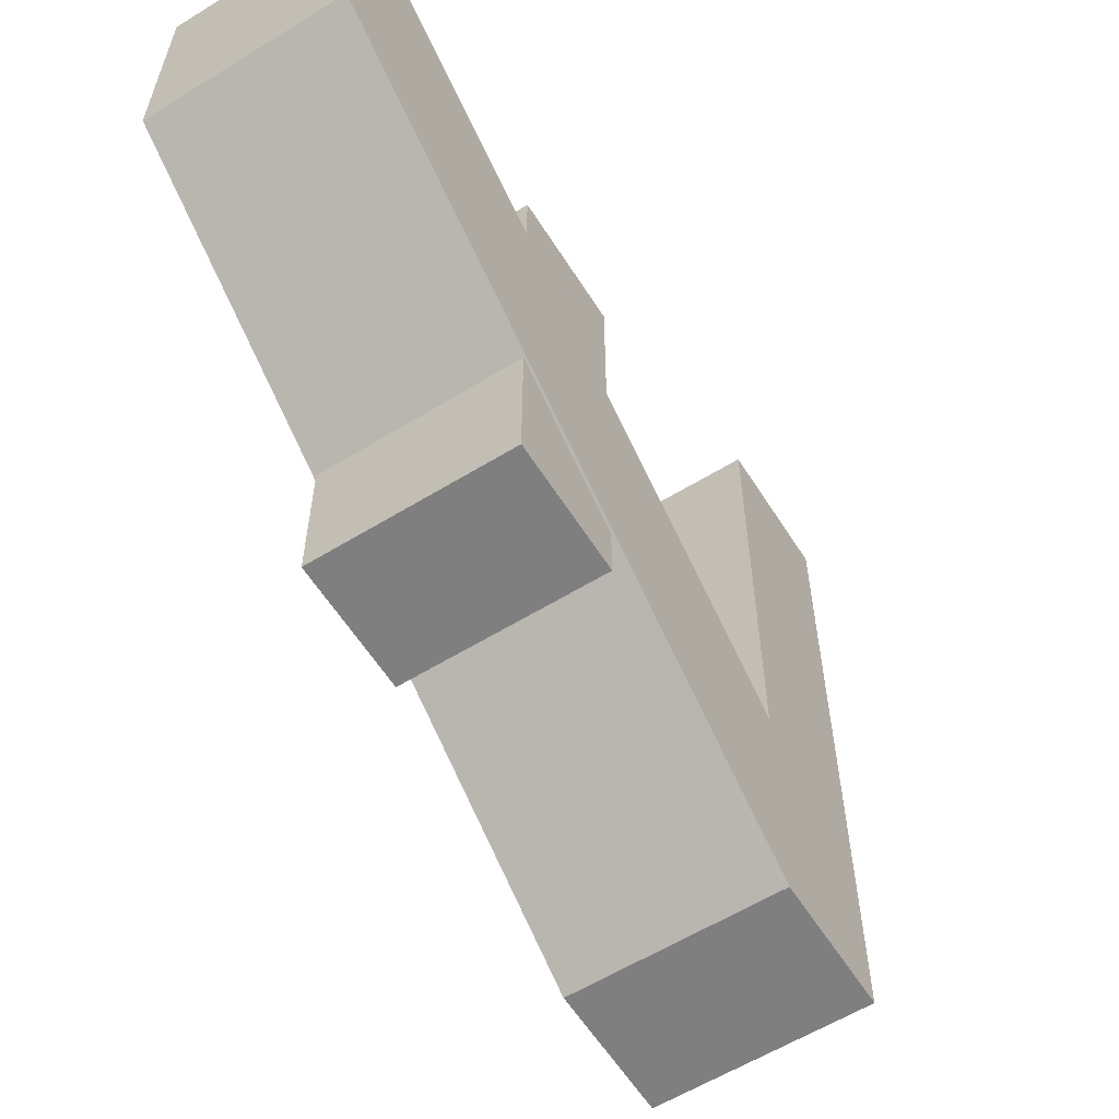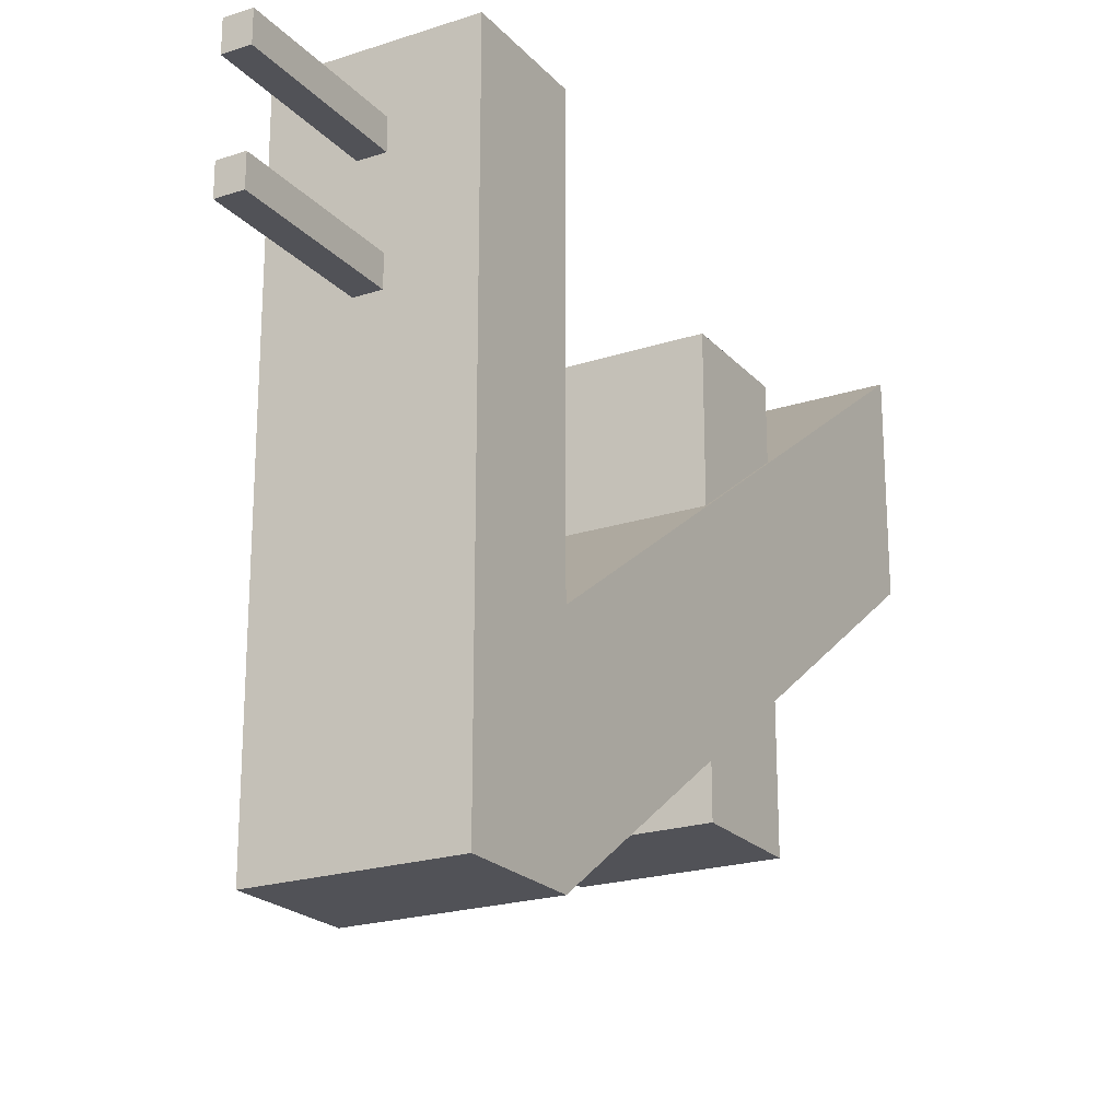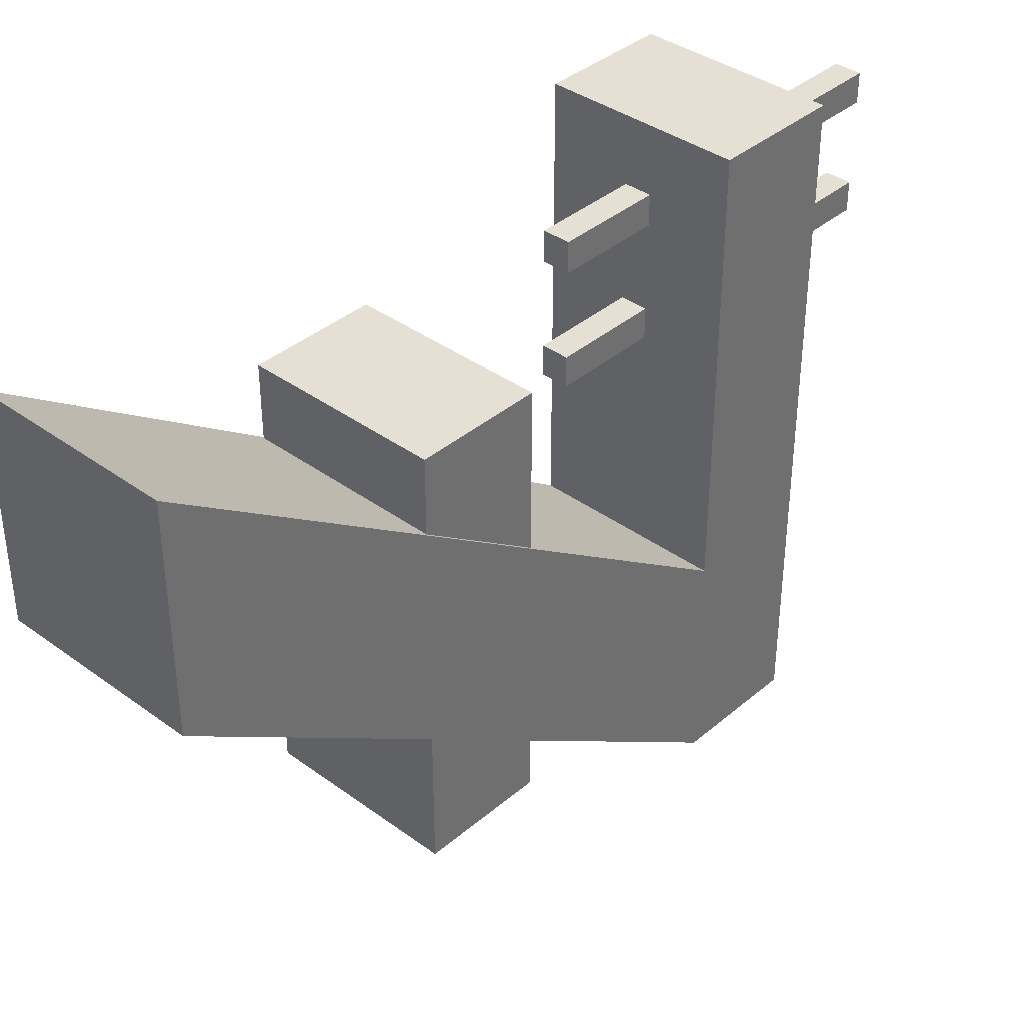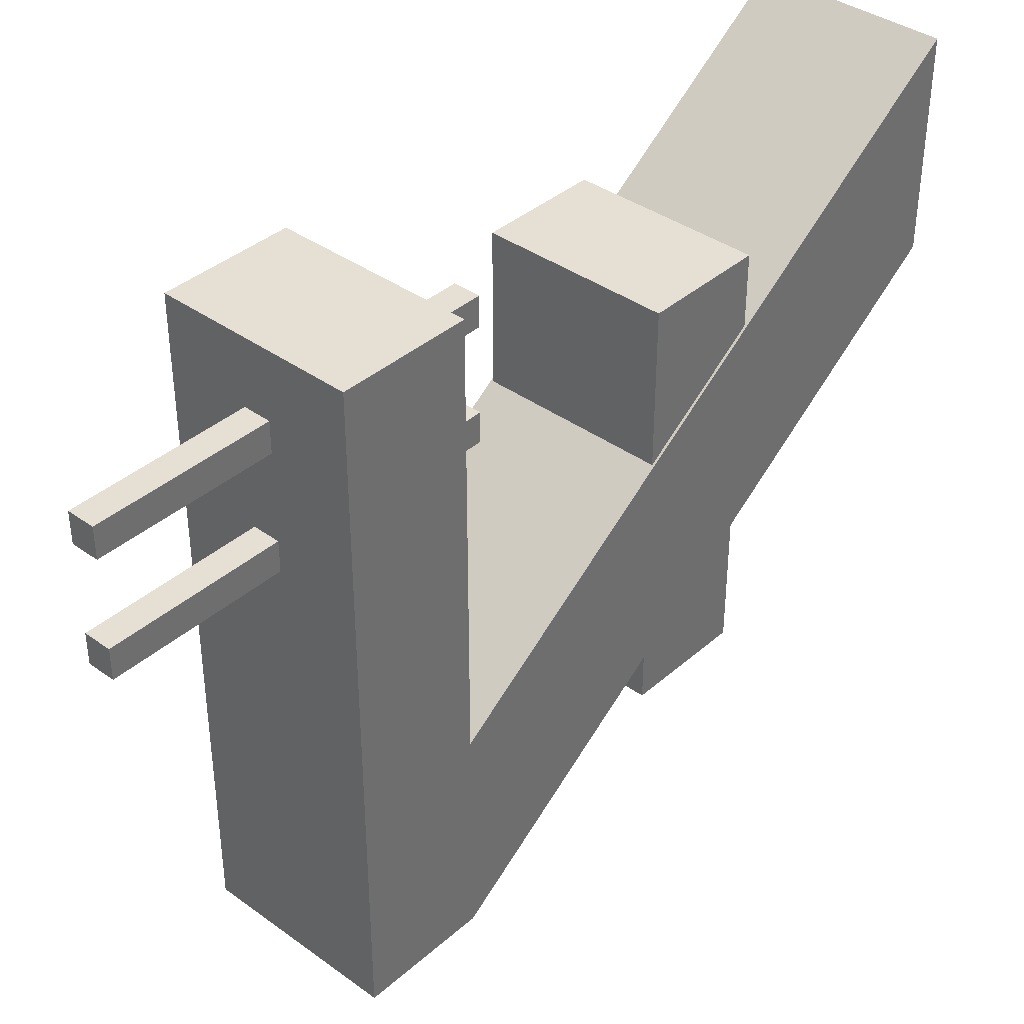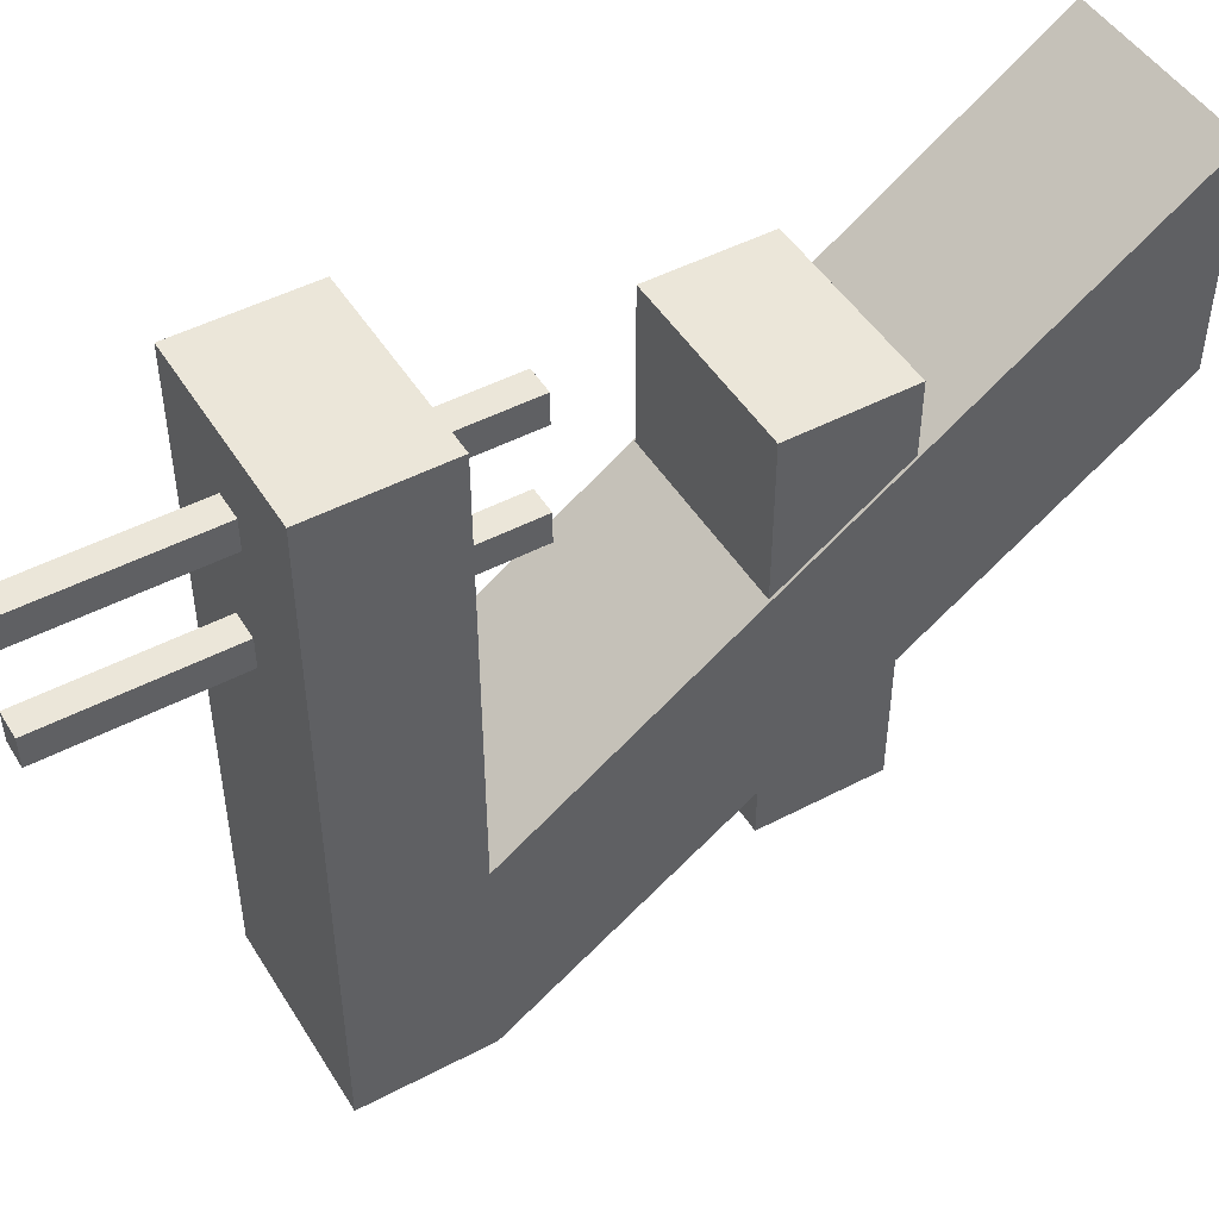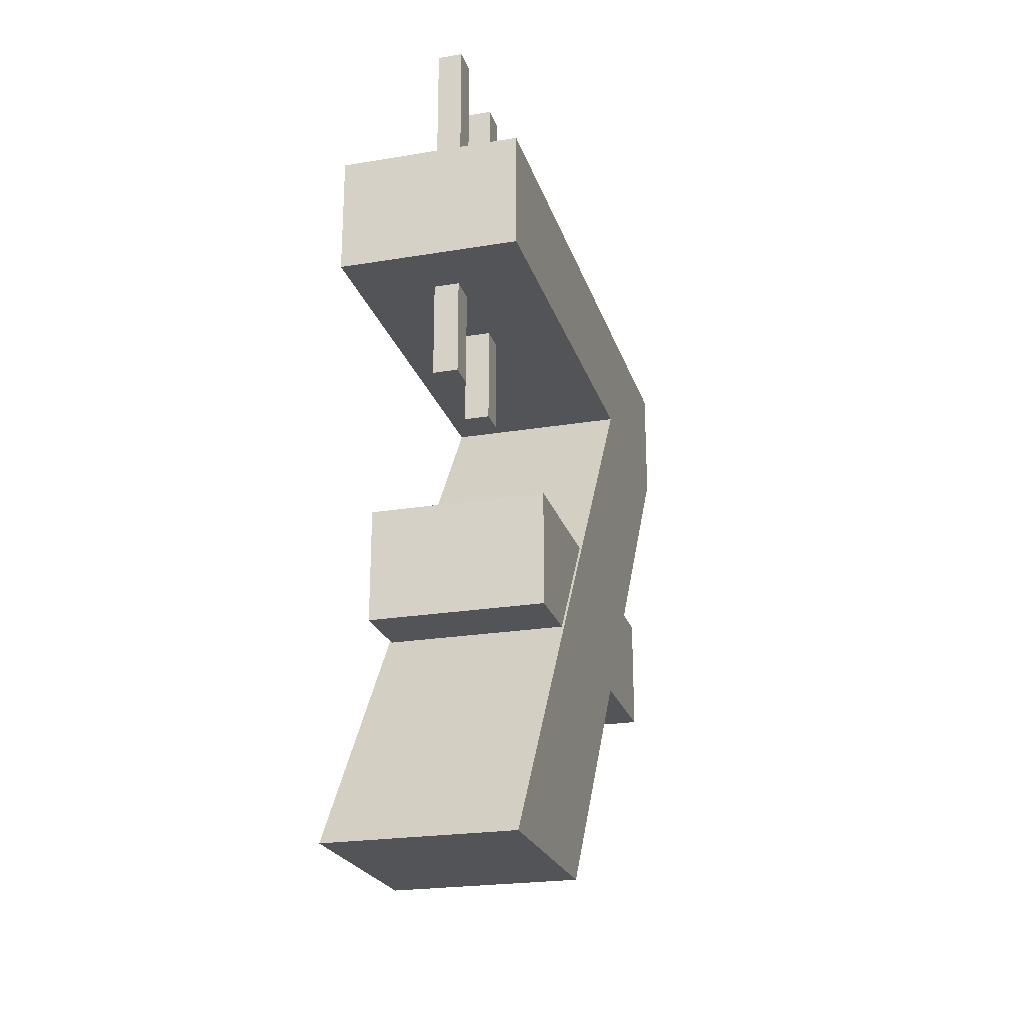
<metadata>
{"format":"obj","ext":"obj","renderer":"f3d","projection":"perspective","resolution":1024,"background":"white","views":[{"elev":-59.7,"azim":32.2,"up":"+Z"},{"elev":-21.6,"azim":-150.1,"up":"+Z"},{"elev":37.9,"azim":42.9,"up":"+Z"},{"elev":38.2,"azim":-137.7,"up":"+Z"},{"elev":47.9,"azim":-120.5,"up":"+Z"},{"elev":-23.2,"azim":15.7,"up":"+Y"}]}
</metadata>
<code>
g default
v -0.1476 -0.09723 0.5
v 0.1476 -0.09723 0.5
v -0.1476 0.09723 0.5
v 0.1476 0.09723 0.5
v -0.1476 0.09723 0.1667
v 0.1476 0.09723 0.1667
v -0.1476 0.09723 -0.1667
v 0.1476 0.09723 -0.1667
v -0.1476 0.09723 -0.5
v 0.1476 0.09723 -0.5
v -0.1476 -0.09723 -0.5
v 0.1476 -0.09723 -0.5
v -0.1476 -0.09723 -0.1667
v 0.1476 -0.09723 -0.1667
v -0.1476 -0.09723 0.1667
v 0.1476 -0.09723 0.1667
v -0.1476 -1.042 0.1594
v 0.1476 -1.042 0.1594
v 0.1476 -1.042 0.4928
v -0.1476 -1.042 0.4928
v -0.02068 -0.2573 0.3987
v 0.02068 -0.2573 0.3987
v -0.02068 0.361 0.3987
v 0.02068 0.361 0.3987
v -0.02068 0.361 0.3522
v 0.02068 0.361 0.3522
v -0.02068 -0.2573 0.3522
v 0.02068 -0.2573 0.3522
v -0.02068 -0.2573 0.2212
v 0.02068 -0.2573 0.2212
v -0.02068 0.361 0.2212
v 0.02068 0.361 0.2212
v -0.02068 0.361 0.1746
v 0.02068 0.361 0.1746
v -0.02068 -0.2573 0.1746
v 0.02068 -0.2573 0.1746
v -0.1439 -0.646 0.328
v 0.1439 -0.646 0.328
v -0.1439 -0.4595 0.328
v 0.1439 -0.4595 0.328
v -0.1439 -0.4595 -0.328
v 0.1439 -0.4595 -0.328
v -0.1439 -0.646 -0.328
v 0.1439 -0.646 -0.328
g polySurface5
f 1 2 4 3
f 3 4 6 5
f 5 6 8 7
f 7 8 10 9
f 9 10 12 11
f 17 18 19 20
f 13 14 16 15
f 15 16 2 1
f 14 12 10 8
f 16 14 8 6
f 2 16 6 4
f 11 13 7 9
f 13 15 5 7
f 15 1 3 5
f 11 12 18 17
f 12 14 19 18
f 14 13 20 19
f 13 11 17 20
f 21 22 24 23
f 23 24 26 25
f 25 26 28 27
f 27 28 22 21
f 22 28 26 24
f 27 21 23 25
f 29 30 32 31
f 31 32 34 33
f 33 34 36 35
f 35 36 30 29
f 30 36 34 32
f 35 29 31 33
f 37 38 40 39
f 39 40 42 41
f 41 42 44 43
f 43 44 38 37
f 38 44 42 40
f 43 37 39 41

</code>
